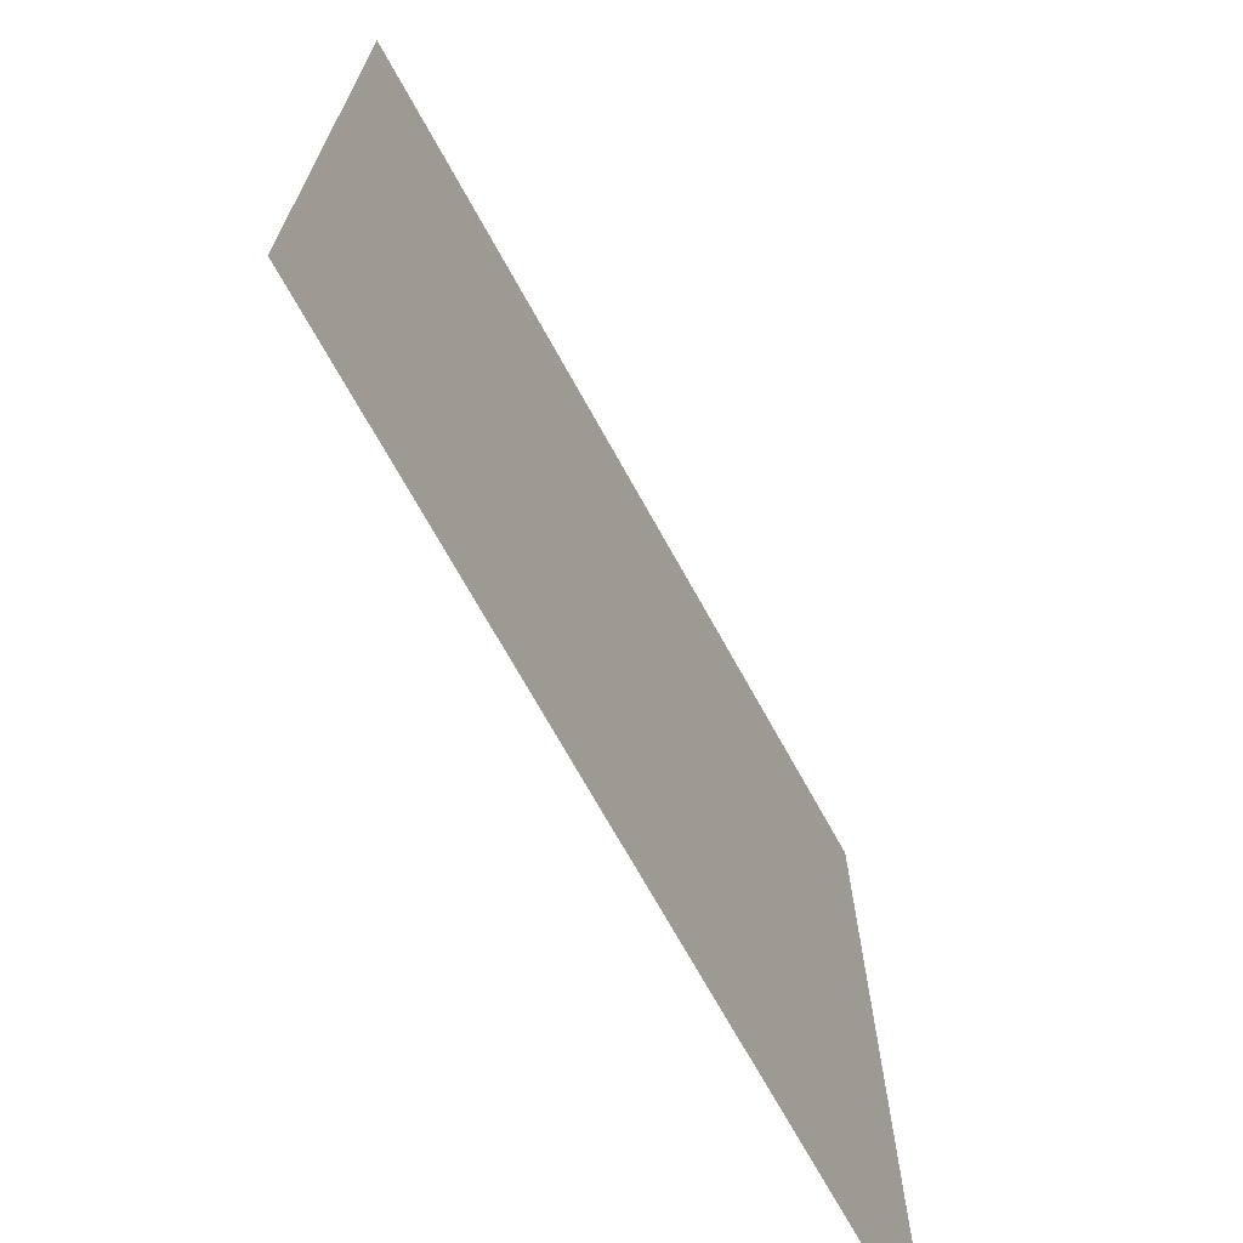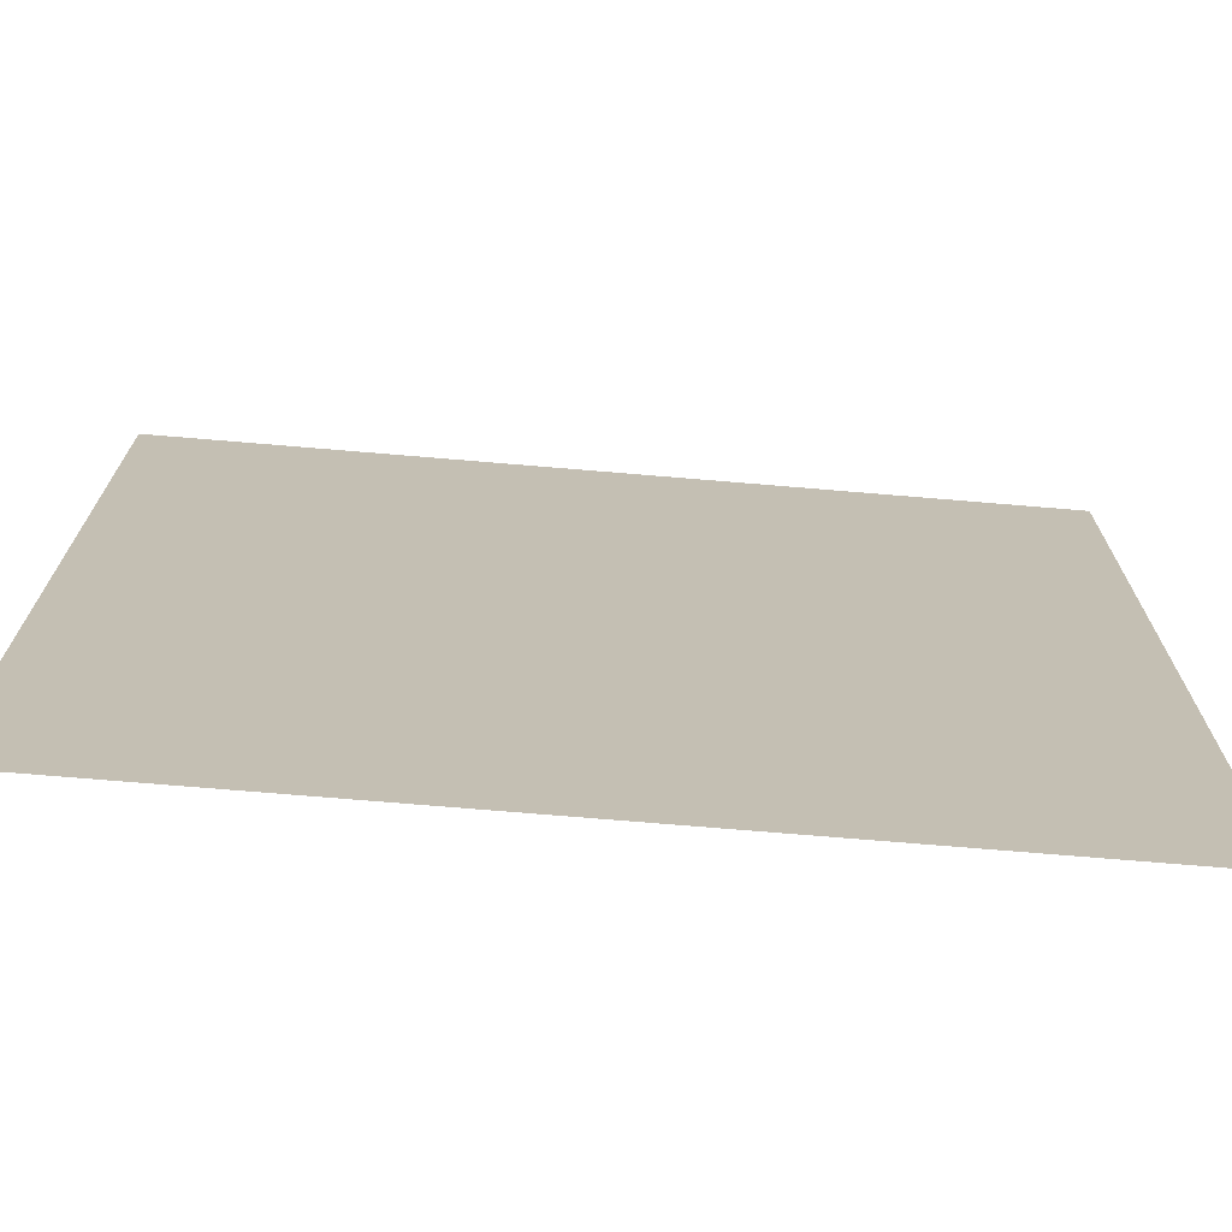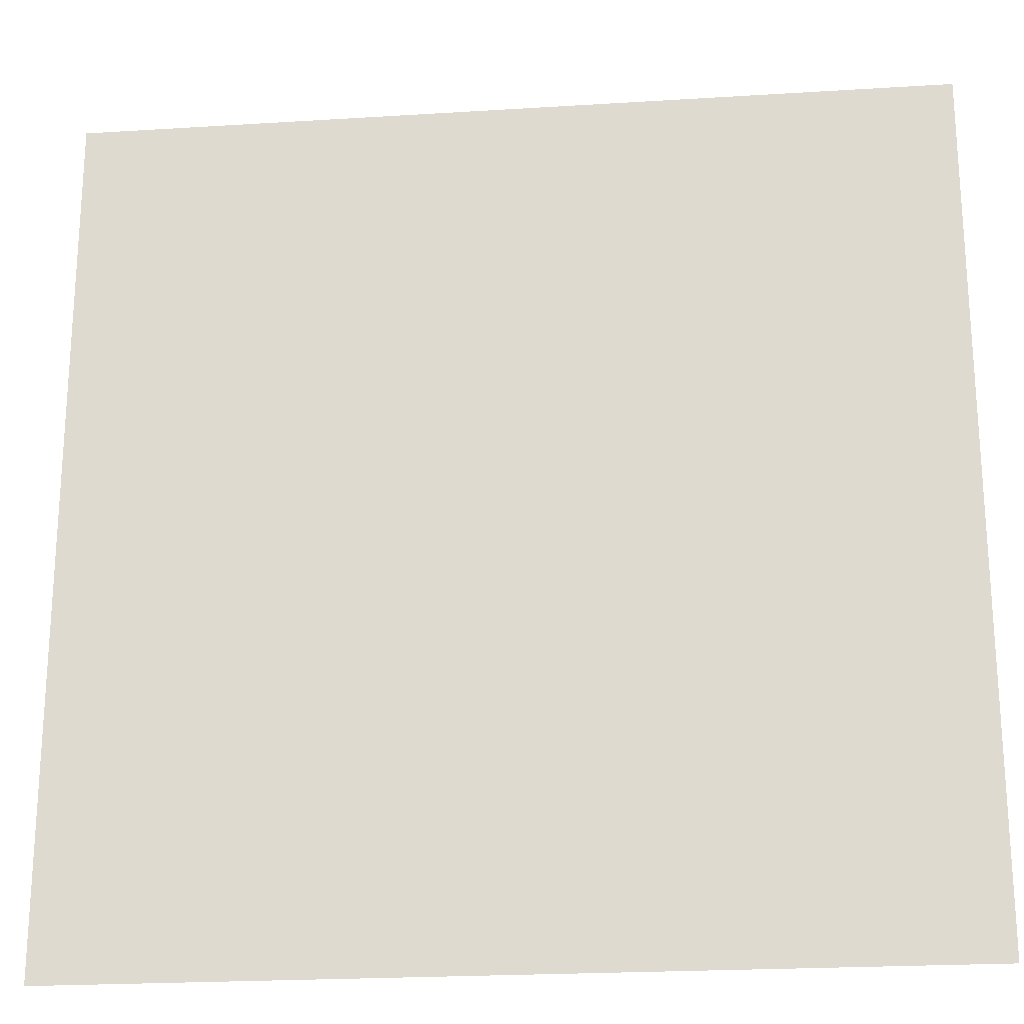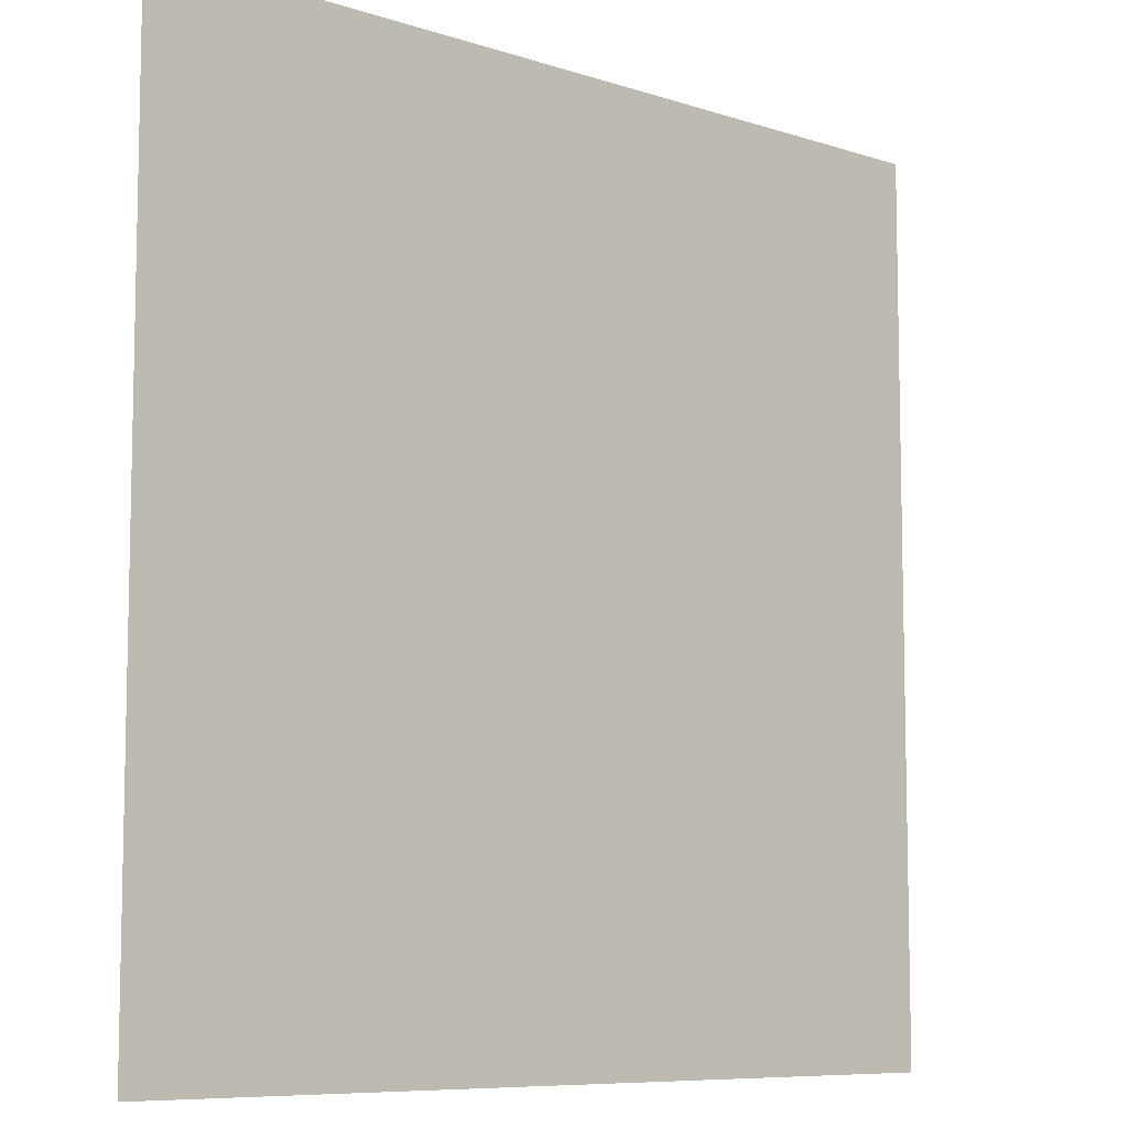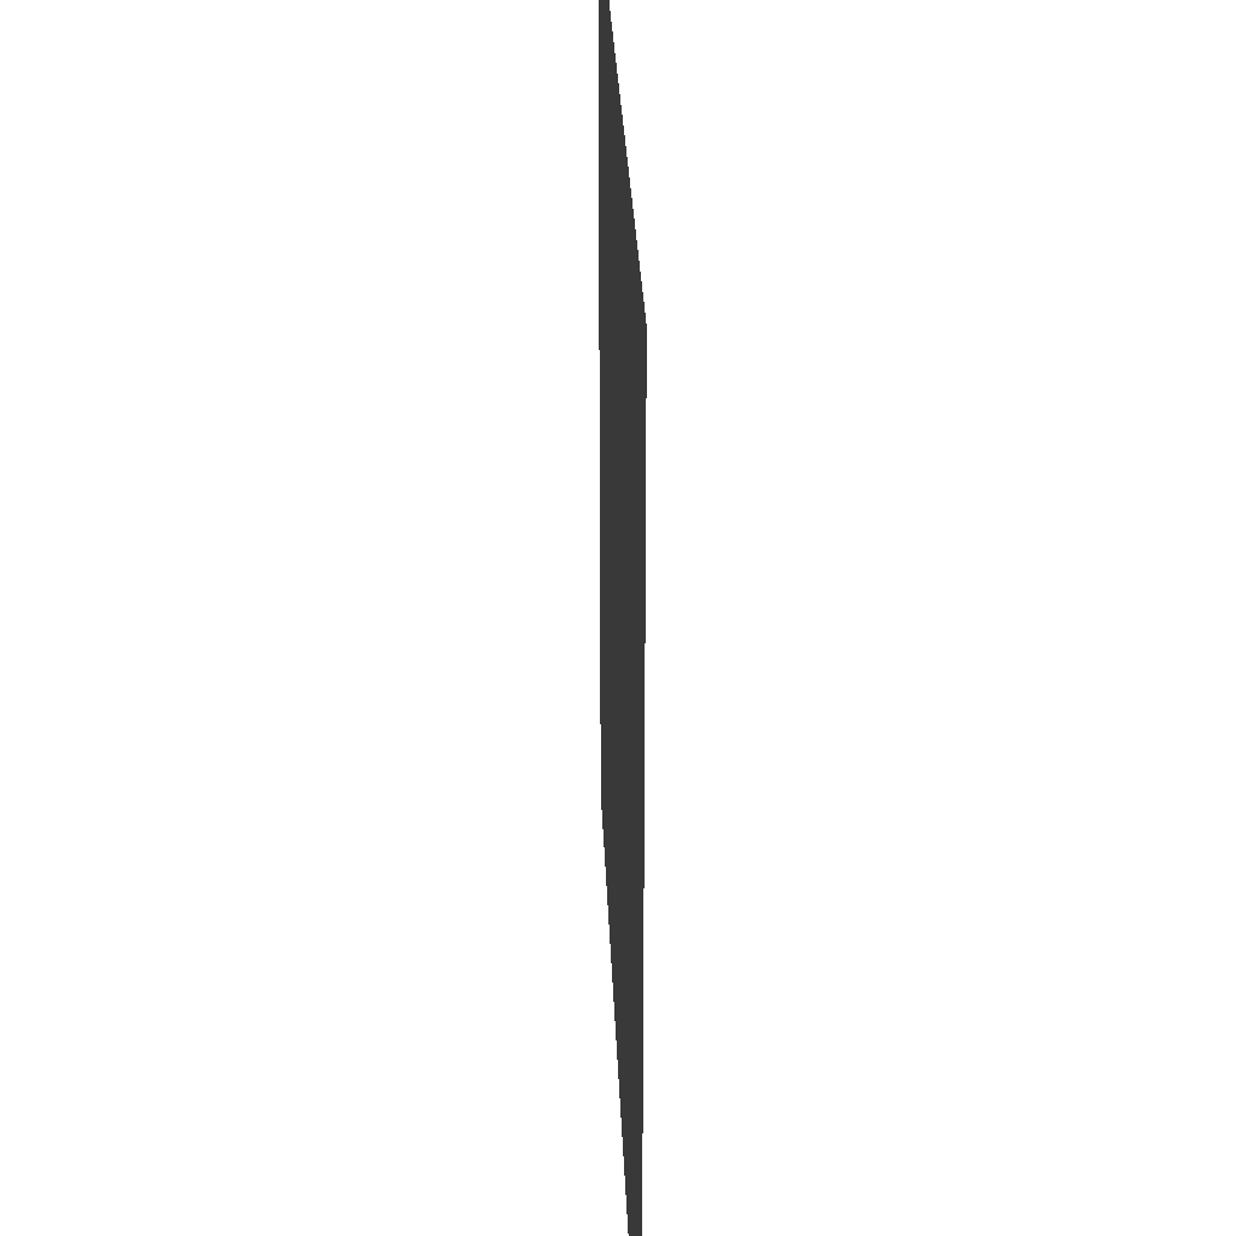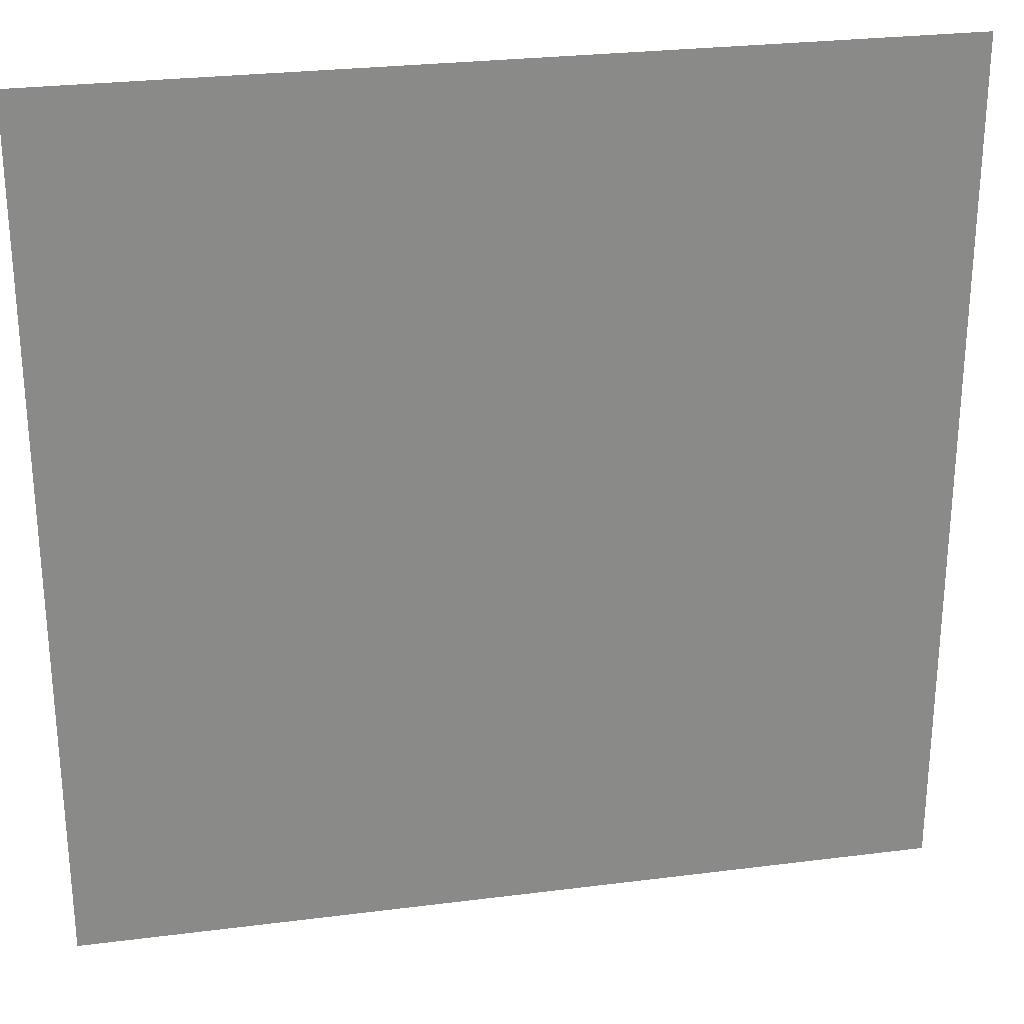
<metadata>
{"format":"obj","ext":"obj","renderer":"f3d","projection":"perspective","resolution":1024,"background":"white","views":[{"elev":-71.0,"azim":119.0,"up":"+Z"},{"elev":-72.5,"azim":-4.8,"up":"+Z"},{"elev":-22.3,"azim":6.2,"up":"+Z"},{"elev":-8.2,"azim":-42.1,"up":"+Z"},{"elev":29.0,"azim":87.8,"up":"+Z"},{"elev":26.9,"azim":-11.2,"up":"+Z"}]}
</metadata>
<code>
o Cube.001
v 9.941 0.08419 -9.941
v -9.941 0.08419 9.941
v 9.941 0.08419 9.941
v -9.941 0.08419 -9.941
f 4 3 1
f 4 2 3

</code>
